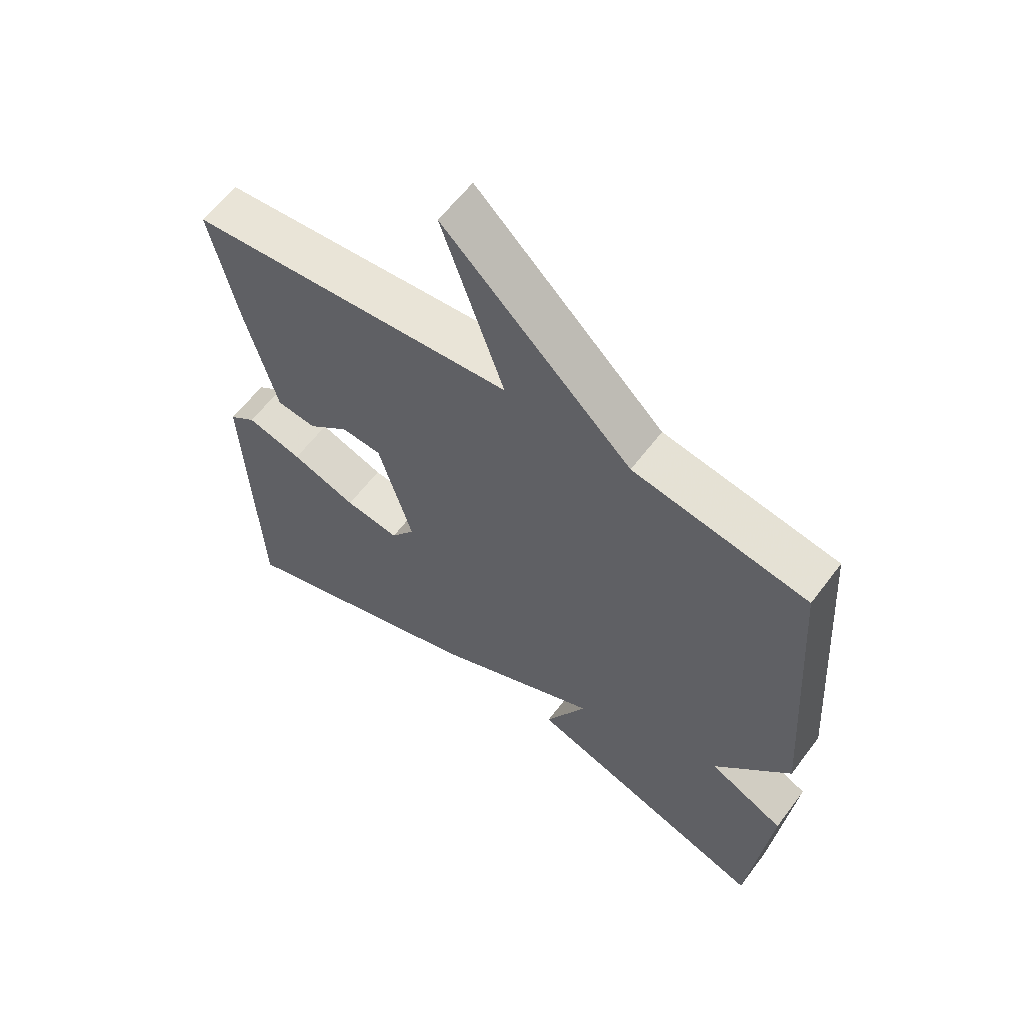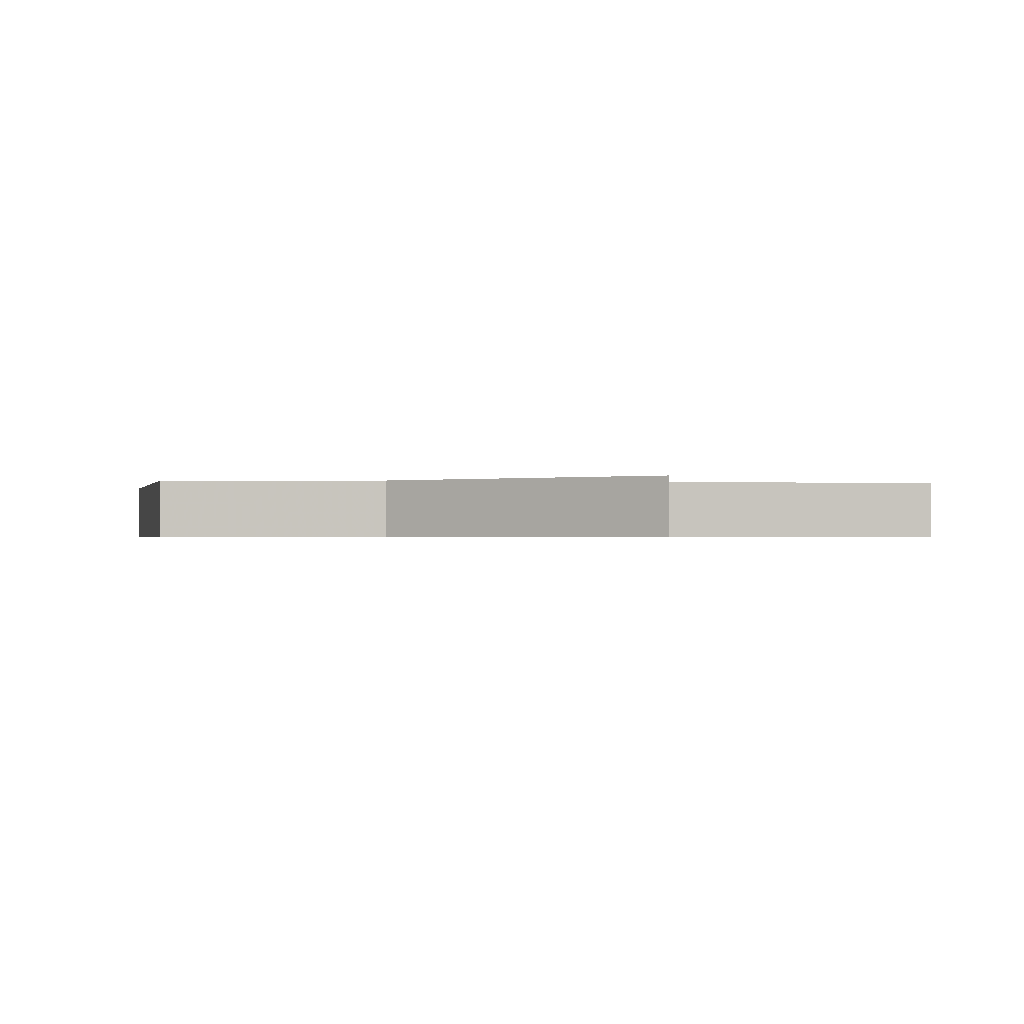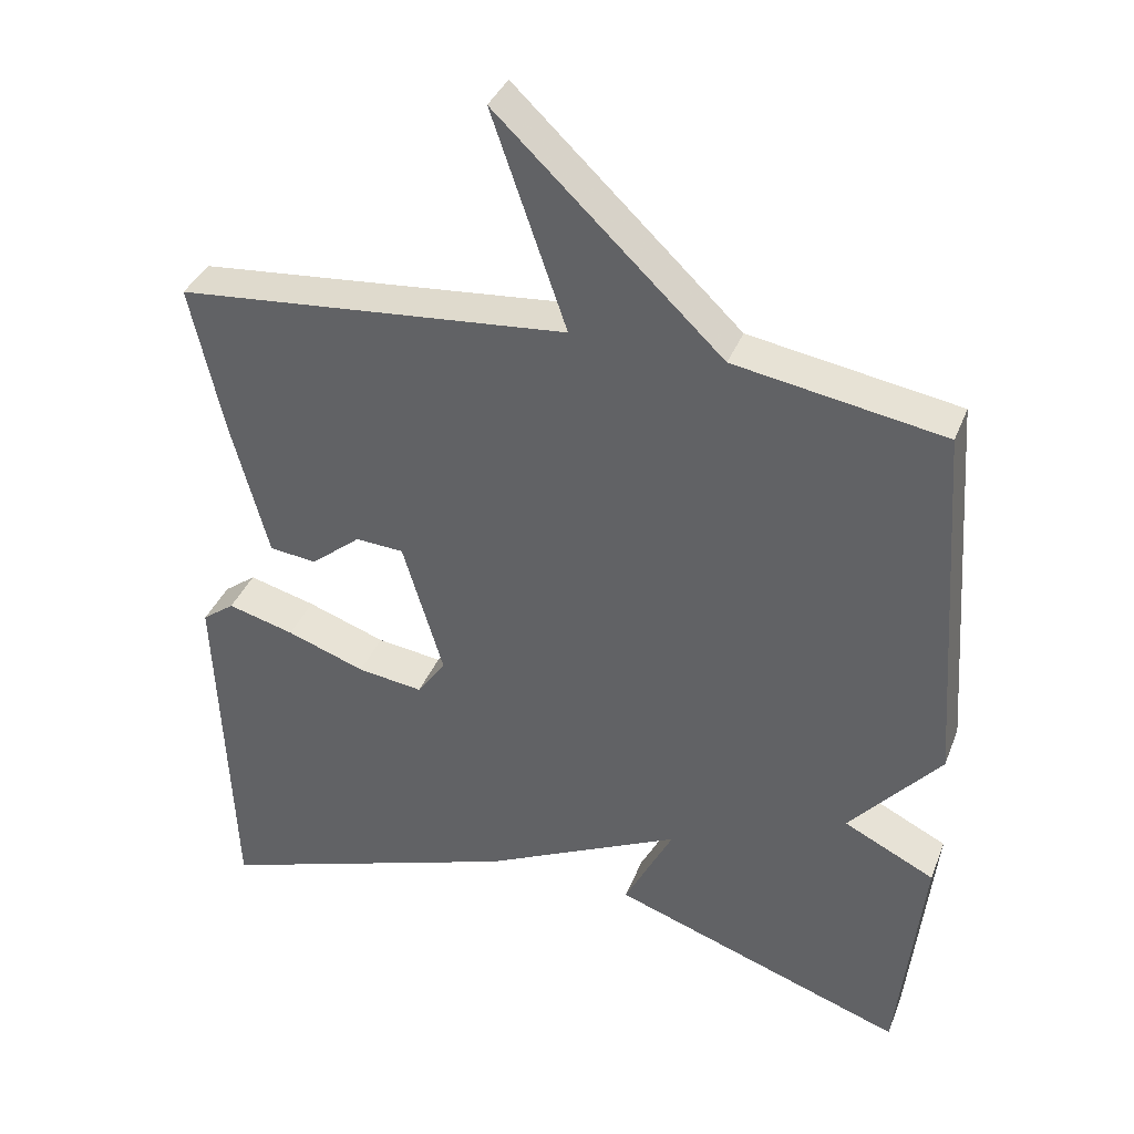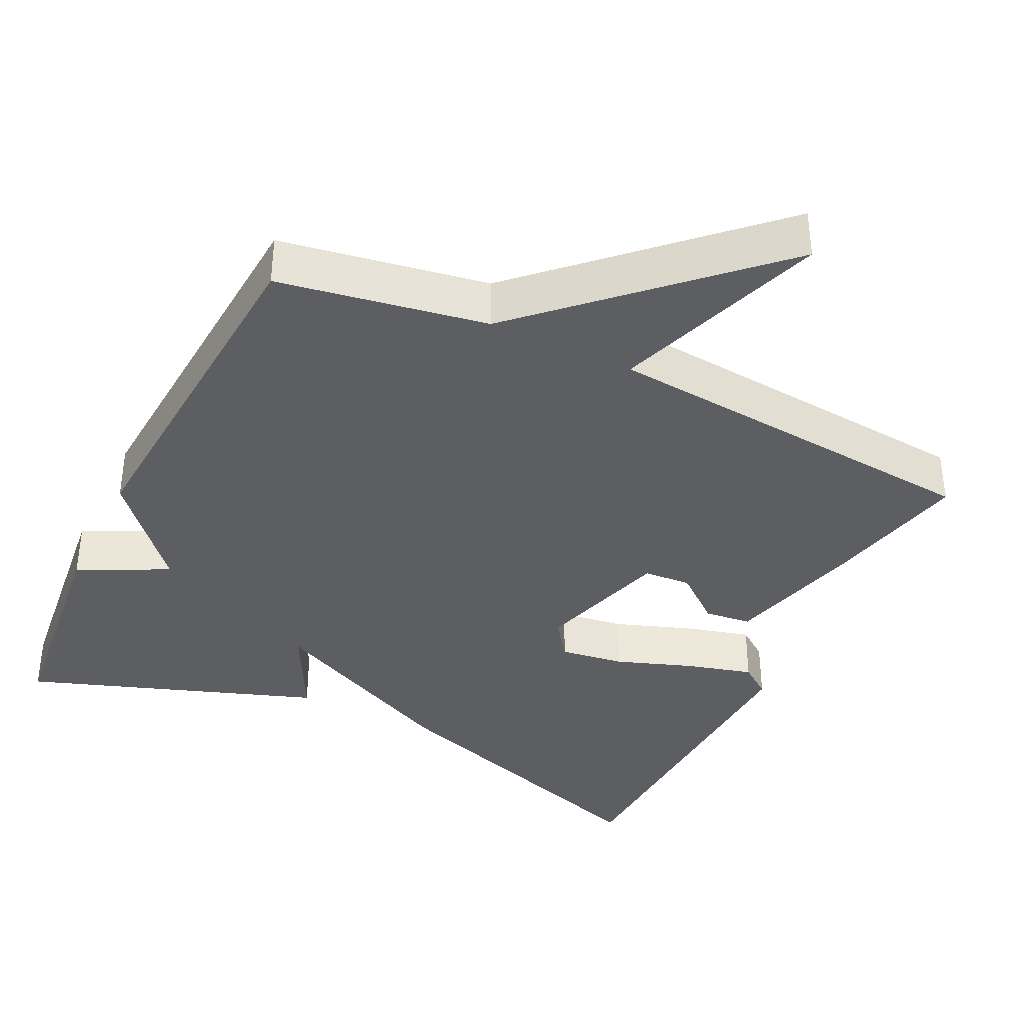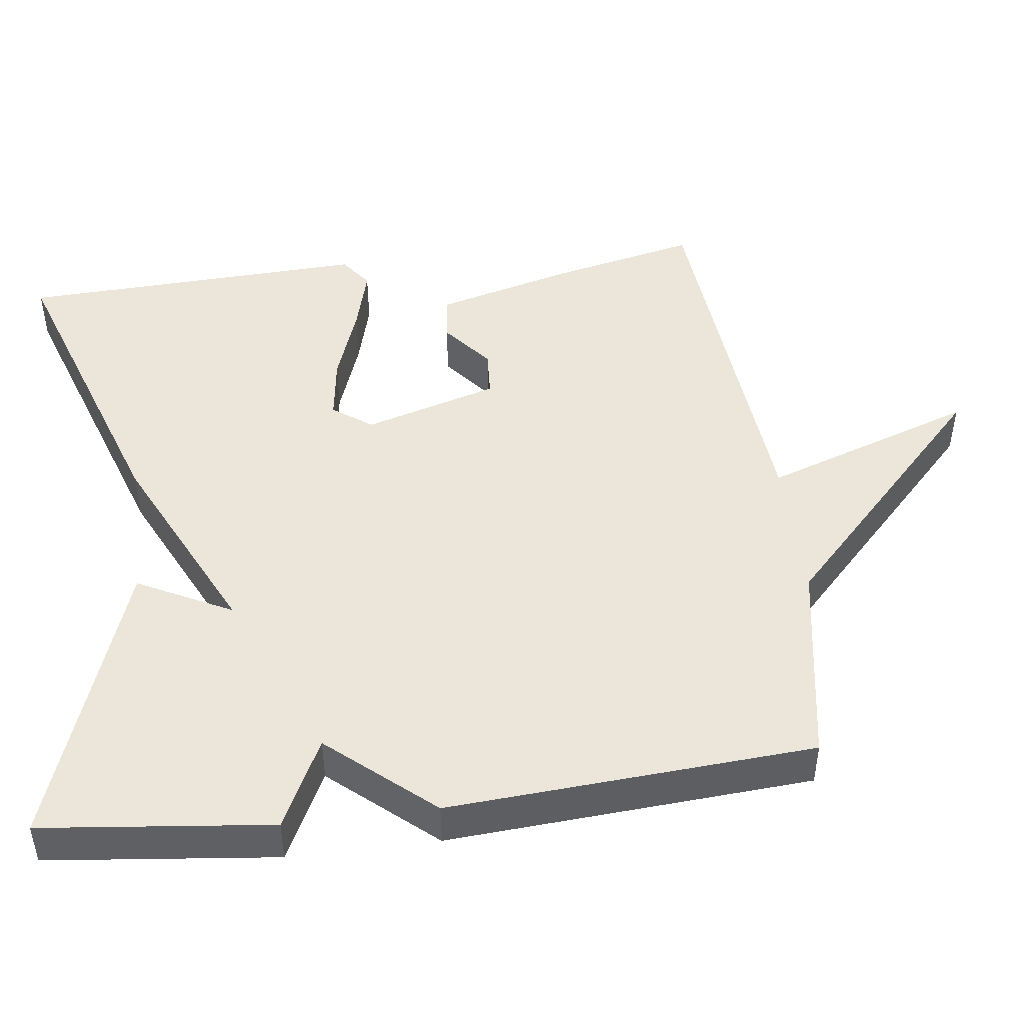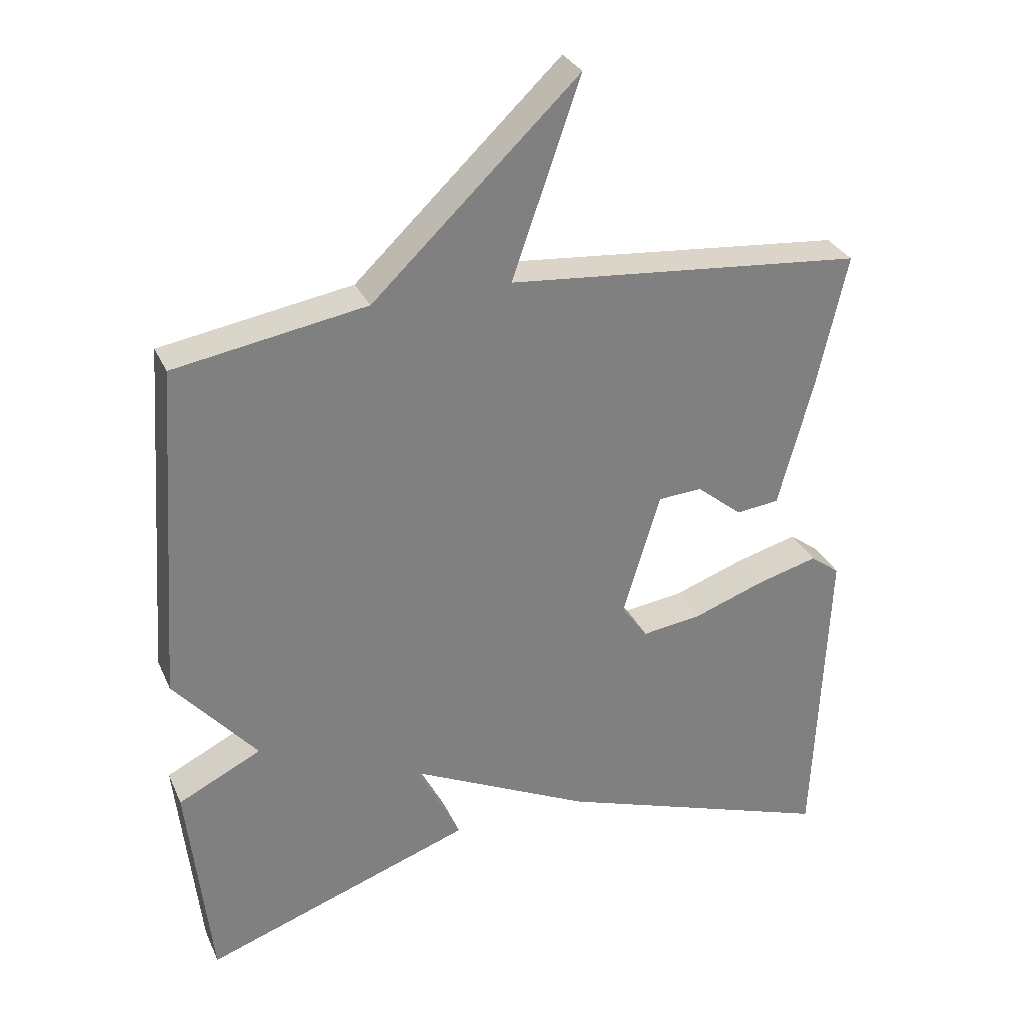
<metadata>
{"format":"obj","ext":"obj","renderer":"f3d","projection":"perspective","resolution":1024,"background":"white","views":[{"elev":60.2,"azim":-143.3,"up":"+Z"},{"elev":-0.6,"azim":-8.2,"up":"+Y"},{"elev":36.7,"azim":-160.2,"up":"+Z"},{"elev":-37.5,"azim":-25.8,"up":"+Y"},{"elev":46.7,"azim":-97.2,"up":"+Y"},{"elev":30.3,"azim":-21.0,"up":"+Z"}]}
</metadata>
<code>
v -0.5 0.07 -0.5
v -0.534 0.07 -0.191
v -0.413 0.07 -0.131
v -0.534 0.07 0.009
v -0.5 0.07 0.5
v -0.221 0.07 0.547
v 0.078 0.07 0.832
v -0.021 0.07 0.547
v 0.5 0.07 0.5
v 0.456 0.07 0.304
v 0.406 0.07 0.118
v 0.343 0.07 0.111
v 0.277 0.07 0.165
v 0.213 0.07 0.161
v 0.159 0.07 -0.019
v 0.197 0.07 -0.072
v 0.284 0.07 -0.06
v 0.388 0.07 -0.023
v 0.477 0.07 0.001
v 0.52 0.07 -0.031
v 0.5 0.07 -0.5
v 0.092 0.07 -0.362
v -0.173 0.07 -0.235
v -0.108 0.07 -0.362
v -0.5 0 -0.5
v -0.534 0 -0.191
v -0.413 0 -0.131
v -0.534 0 0.009
v -0.5 0 0.5
v -0.221 0 0.547
v 0.078 0 0.832
v -0.021 0 0.547
v 0.5 0 0.5
v 0.456 0 0.304
v 0.406 0 0.118
v 0.343 0 0.111
v 0.277 0 0.165
v 0.213 0 0.161
v 0.159 0 -0.019
v 0.197 0 -0.072
v 0.284 0 -0.06
v 0.388 0 -0.023
v 0.477 0 0.001
v 0.52 0 -0.031
v 0.5 0 -0.5
v 0.092 0 -0.362
v -0.173 0 -0.235
v -0.108 0 -0.362
f 1 2 3
f 24 1 3
f 23 24 3
f 21 22 23
f 20 21 23
f 19 20 23
f 18 19 23
f 17 18 23
f 16 17 23
f 3 4 5
f 23 3 5
f 16 23 5
f 15 16 5
f 14 15 5 6
f 13 14 6
f 11 12 13
f 10 11 13
f 9 10 13
f 8 9 13
f 8 13 6
f 6 7 8
f 27 26 25
f 27 25 48
f 27 48 47
f 47 46 45
f 47 45 44
f 47 44 43
f 47 43 42
f 47 42 41
f 47 41 40
f 29 28 27
f 29 27 47
f 29 47 40
f 29 40 39
f 30 29 39 38
f 30 38 37
f 37 36 35
f 37 35 34
f 37 34 33
f 37 33 32
f 30 37 32
f 32 31 30
f 1 25 26 2
f 2 26 27 3
f 3 27 28 4
f 4 28 29 5
f 5 29 30 6
f 6 30 31 7
f 7 31 32 8
f 8 32 33 9
f 9 33 34 10
f 10 34 35 11
f 11 35 36 12
f 12 36 37 13
f 13 37 38 14
f 14 38 39 15
f 15 39 40 16
f 16 40 41 17
f 17 41 42 18
f 18 42 43 19
f 19 43 44 20
f 20 44 45 21
f 21 45 46 22
f 22 46 47 23
f 23 47 48 24
f 24 48 25 1

</code>
